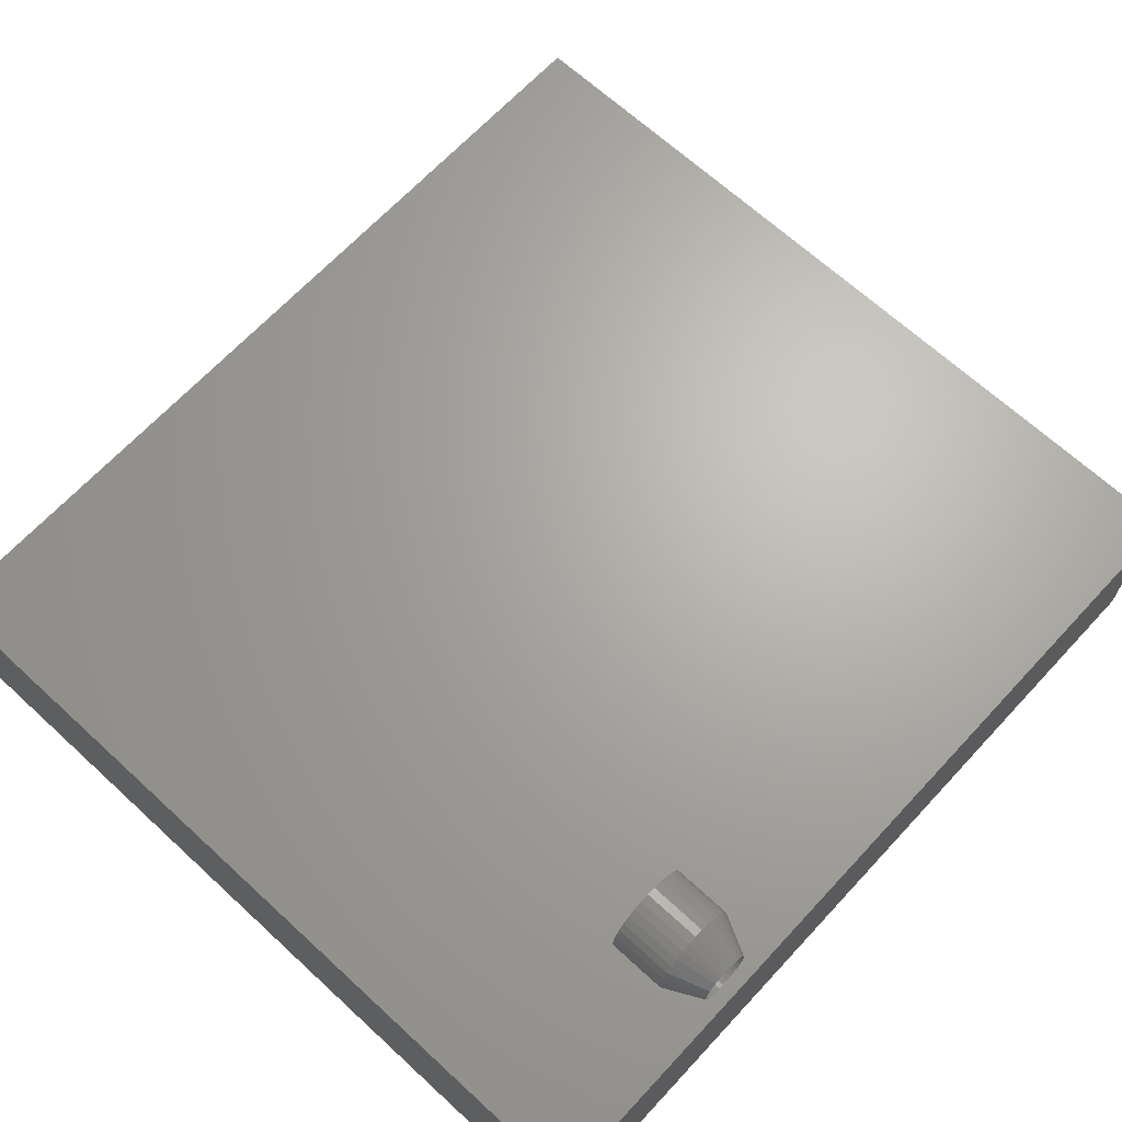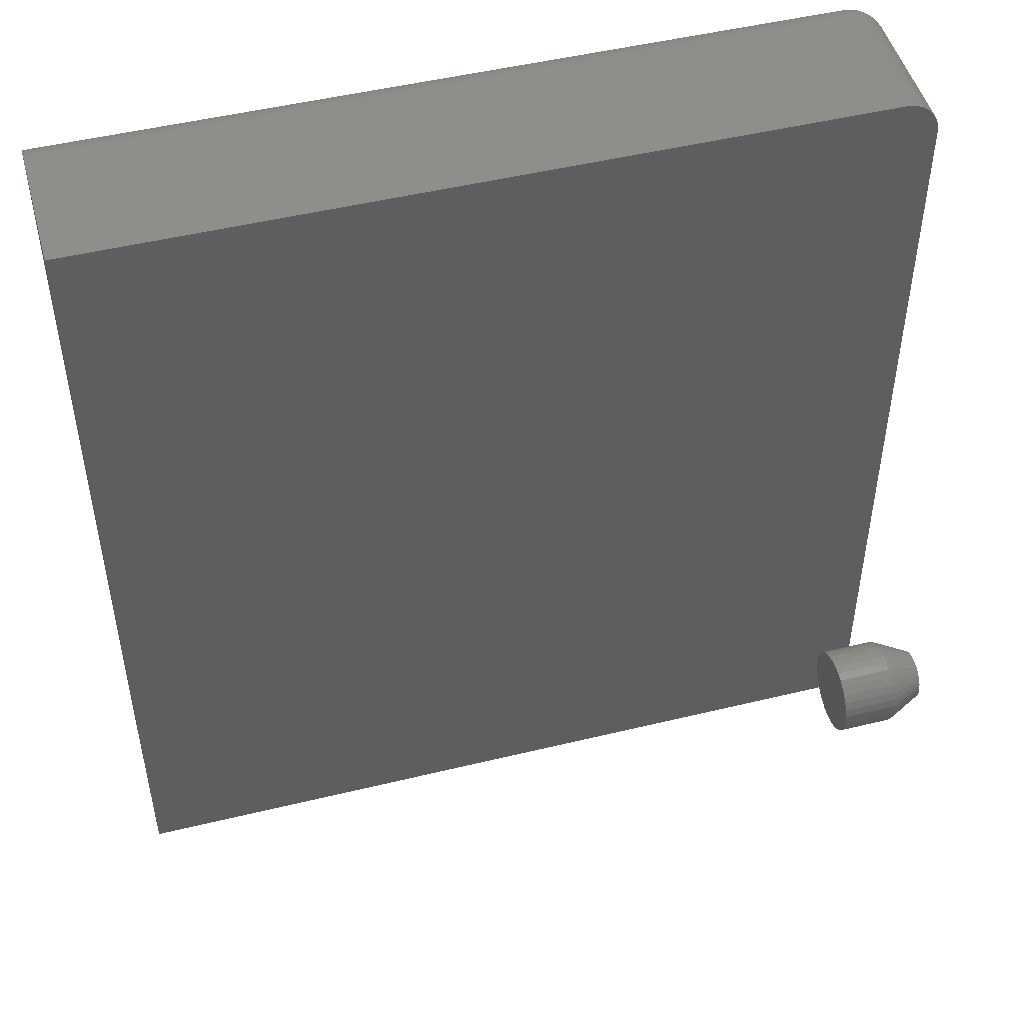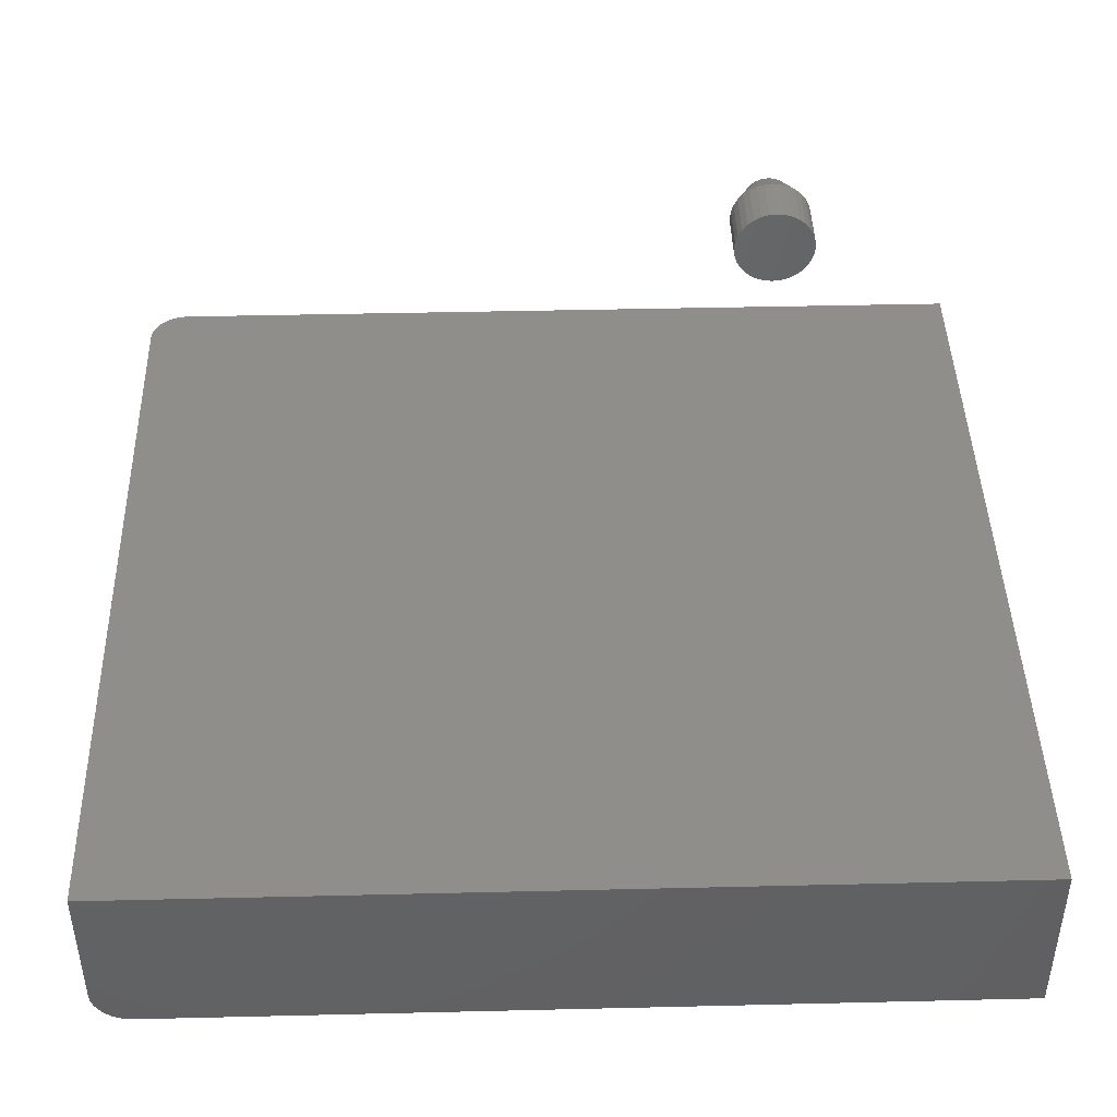
<metadata>
{"format":"stl","ext":"stl","renderer":"f3d","projection":"perspective","resolution":1024,"background":"white","views":[{"elev":66.5,"azim":42.8,"up":"+Z"},{"elev":48.7,"azim":-15.2,"up":"+Y"},{"elev":43.6,"azim":-91.6,"up":"+Z"}]}
</metadata>
<code>
# stl→obj: 331 verts, 650 faces
v 0.625 0.1363 0.2748
v 0.6719 0.1363 0.2748
v 0.625 0.1371 0.2819
v 0.6719 0.1371 0.2819
v 0.625 0.1392 0.2889
v 0.6719 0.1392 0.2889
v 0.625 0.1426 0.2952
v 0.6719 0.1426 0.2952
v 0.625 0.1471 0.3008
v 0.6719 0.1471 0.3008
v 0.625 0.1527 0.3054
v 0.6719 0.1527 0.3054
v 0.625 0.1591 0.3088
v 0.6719 0.1591 0.3088
v 0.625 0.166 0.3109
v 0.6719 0.166 0.3109
v 0.625 0.1732 0.3116
v 0.6719 0.1732 0.3116
v 0.625 0.1804 0.3109
v 0.6719 0.1804 0.3109
v 0.625 0.1873 0.3088
v 0.6719 0.1873 0.3088
v 0.625 0.1937 0.3054
v 0.6719 0.1937 0.3054
v 0.625 0.1992 0.3008
v 0.6719 0.1992 0.3008
v 0.625 0.2038 0.2952
v 0.6719 0.2038 0.2952
v 0.625 0.2072 0.2889
v 0.6719 0.2072 0.2889
v 0.625 0.2093 0.2819
v 0.6719 0.2093 0.2819
v 0.625 0.21 0.2748
v 0.6719 0.21 0.2748
v 0.625 0.2093 0.2676
v 0.6719 0.2093 0.2676
v 0.625 0.2072 0.2607
v 0.6719 0.2072 0.2607
v 0.625 0.2038 0.2543
v 0.6719 0.2038 0.2543
v 0.625 0.1992 0.2487
v 0.6719 0.1992 0.2487
v 0.625 0.1937 0.2441
v 0.6719 0.1937 0.2441
v 0.625 0.1873 0.2407
v 0.6719 0.1873 0.2407
v 0.625 0.1804 0.2386
v 0.6719 0.1804 0.2386
v 0.625 0.1732 0.2379
v 0.6719 0.1732 0.2379
v 0.625 0.166 0.2386
v 0.6719 0.166 0.2386
v 0.625 0.1591 0.2407
v 0.6719 0.1591 0.2407
v 0.625 0.1527 0.2441
v 0.6719 0.1527 0.2441
v 0.625 0.1471 0.2487
v 0.6719 0.1471 0.2487
v 0.625 0.1426 0.2543
v 0.6719 0.1426 0.2543
v 0.625 0.1392 0.2607
v 0.6719 0.1392 0.2607
v 0.625 0.1371 0.2676
v 0.6719 0.1371 0.2676
v 0.6406 0.1732 0.296
v 0.7031 0.1691 0.2956
v 0.6406 0.1691 0.2956
v 0.7031 0.1651 0.2944
v 0.6406 0.1651 0.2944
v 0.7031 0.1614 0.2924
v 0.6406 0.1614 0.2924
v 0.7031 0.1582 0.2898
v 0.6406 0.1582 0.2898
v 0.7031 0.1555 0.2865
v 0.6406 0.1555 0.2865
v 0.7031 0.1536 0.2829
v 0.6406 0.1536 0.2829
v 0.7031 0.1524 0.2789
v 0.6406 0.1524 0.2789
v 0.7031 0.152 0.2748
v 0.6406 0.152 0.2748
v 0.7031 0.1732 0.296
v 0.6406 0.1773 0.2956
v 0.7031 0.1773 0.2956
v 0.6406 0.1813 0.2944
v 0.7031 0.1813 0.2944
v 0.6406 0.185 0.2924
v 0.7031 0.185 0.2924
v 0.6406 0.1882 0.2898
v 0.7031 0.1882 0.2898
v 0.6406 0.1908 0.2865
v 0.7031 0.1908 0.2865
v 0.6406 0.1928 0.2829
v 0.7031 0.1928 0.2829
v 0.6406 0.194 0.2789
v 0.7031 0.194 0.2789
v 0.6406 0.1944 0.2748
v 0.7031 0.1944 0.2748
v 0.6406 0.1732 0.2535
v 0.7031 0.1773 0.2539
v 0.6406 0.1773 0.2539
v 0.7031 0.1813 0.2552
v 0.6406 0.1813 0.2552
v 0.7031 0.185 0.2571
v 0.6406 0.185 0.2571
v 0.7031 0.1882 0.2598
v 0.6406 0.1882 0.2598
v 0.7031 0.1908 0.263
v 0.6406 0.1908 0.263
v 0.7031 0.1928 0.2666
v 0.6406 0.1928 0.2666
v 0.7031 0.194 0.2706
v 0.6406 0.194 0.2706
v 0.7031 0.1732 0.2535
v 0.6406 0.1691 0.2539
v 0.7031 0.1691 0.2539
v 0.6406 0.1651 0.2552
v 0.7031 0.1651 0.2552
v 0.6406 0.1614 0.2571
v 0.7031 0.1614 0.2571
v 0.6406 0.1582 0.2598
v 0.7031 0.1582 0.2598
v 0.6406 0.1555 0.263
v 0.7031 0.1555 0.263
v 0.6406 0.1536 0.2666
v 0.7031 0.1536 0.2666
v 0.6406 0.1524 0.2706
v 0.7031 0.1524 0.2706
v 0.01562 0.01562 0.1328
v 0.6714 0.01562 0.01562
v 0.01562 0.01562 0.01562
v 0.6824 0.01562 0.0202
v 0.687 0.01562 0.03125
v 0.6867 0.01562 0.0282
v 0.6858 0.01562 0.02527
v 0.6844 0.01562 0.02257
v 0.687 0.01562 0.1328
v 0.6801 0.01562 0.01826
v 0.6774 0.01562 0.01681
v 0.6744 0.01562 0.01593
v 0.01562 0.7332 0.02527
v 0.01562 0.7341 0.0282
v 0.01562 0.7344 0.03125
v 0.01562 0.7218 0.01593
v 0.01562 0.7247 0.01681
v 0.01562 0.7188 0.01562
v 0.01562 0.7344 0.1328
v 0.01562 0.7274 0.01826
v 0.01562 0.7298 0.0202
v 0.01562 0.7317 0.02257
v 0.687 0.7188 0.1328
v 0.6824 0.7298 0.1328
v 0.6714 0.7344 0.1328
v 0.6744 0.7341 0.1328
v 0.6774 0.7332 0.1328
v 0.6801 0.7317 0.1328
v 0.6844 0.7274 0.1328
v 0.6858 0.7247 0.1328
v 0.6867 0.7218 0.1328
v 0.687 0.7188 0.03125
v 0.6714 0.7344 0.03125
v 0.6714 0.7188 0.01562
v 0.6801 0.7188 0.01826
v 0.6774 0.7188 0.01681
v 0.6744 0.7188 0.01593
v 0.6824 0.7188 0.0202
v 0.6844 0.7188 0.02257
v 0.6858 0.7188 0.02527
v 0.6867 0.7188 0.0282
v 0.6772 0.7332 0.03008
v 0.6744 0.7341 0.03125
v 0.6739 0.7341 0.02956
v 0.6764 0.7332 0.02793
v 0.6731 0.7341 0.02872
v 0.6747 0.7332 0.02628
v 0.6714 0.7341 0.0282
v 0.6714 0.7332 0.02527
v 0.6725 0.7332 0.02539
v 0.6714 0.7317 0.02257
v 0.6731 0.7317 0.02274
v 0.6714 0.7298 0.0202
v 0.6735 0.7298 0.02041
v 0.6714 0.7274 0.01826
v 0.6739 0.7274 0.01851
v 0.6714 0.7247 0.01681
v 0.6742 0.7247 0.01709
v 0.6714 0.7218 0.01593
v 0.6744 0.7218 0.01622
v 0.6774 0.7332 0.03125
v 0.6799 0.7317 0.02956
v 0.6801 0.7317 0.03125
v 0.6822 0.7298 0.02909
v 0.6824 0.7298 0.03125
v 0.6841 0.7274 0.02872
v 0.6844 0.7274 0.03125
v 0.6855 0.7247 0.02843
v 0.6858 0.7247 0.03125
v 0.6864 0.7218 0.02826
v 0.6867 0.7218 0.03125
v 0.6769 0.7332 0.02896
v 0.6794 0.7317 0.02793
v 0.6816 0.7298 0.02702
v 0.6834 0.7274 0.02628
v 0.6847 0.7247 0.02573
v 0.6855 0.7218 0.02539
v 0.6786 0.7317 0.02643
v 0.6806 0.7298 0.02511
v 0.6822 0.7274 0.02403
v 0.6834 0.7247 0.02323
v 0.6841 0.7218 0.02274
v 0.6756 0.7332 0.02702
v 0.6775 0.7317 0.02511
v 0.6792 0.7298 0.02344
v 0.6806 0.7274 0.02206
v 0.6816 0.7247 0.02104
v 0.6822 0.7218 0.02041
v 0.6762 0.7317 0.02403
v 0.6775 0.7298 0.02206
v 0.6786 0.7274 0.02045
v 0.6794 0.7247 0.01925
v 0.6799 0.7218 0.01851
v 0.6737 0.7332 0.02573
v 0.6747 0.7317 0.02323
v 0.6756 0.7298 0.02104
v 0.6764 0.7274 0.01925
v 0.6769 0.7247 0.01791
v 0.6772 0.7218 0.01709
v 0.6714 0 0
v 0.6714 0.7188 0
v 0.6775 0 0.0006005
v 0.6775 0.7188 0.0006005
v 0.6833 0 0.002379
v 0.6833 0.7188 0.002379
v 0.6887 0 0.005267
v 0.6887 0.7188 0.005267
v 0.6935 0 0.009153
v 0.6935 0.7188 0.009153
v 0.6974 0 0.01389
v 0.6974 0.7188 0.01389
v 0.7003 0 0.01929
v 0.7003 0.7188 0.01929
v 0.702 0 0.02515
v 0.702 0.7188 0.02515
v 0.7026 0 0.03125
v 0.7026 0.7188 0.03125
v 0 0 0
v 0 0.7188 0
v 0.6714 0.75 0.1484
v 0.6714 0.75 0.03125
v 0 0.75 0.1484
v 0 0.75 0.03125
v 0.7026 0 0.1484
v 0.7026 0.7188 0.1484
v 0.6833 0.7476 0.1484
v 0.6775 0.7494 0.1484
v 0 0 0.1484
v 0.702 0.7248 0.1484
v 0.7003 0.7307 0.1484
v 0.6974 0.7361 0.1484
v 0.6935 0.7408 0.1484
v 0.6887 0.7447 0.1484
v 0 0.7476 0.01929
v 0 0.7494 0.02515
v 0 0.7361 0.005267
v 0 0.7307 0.002379
v 0 0.7447 0.01389
v 0 0.7408 0.009153
v 0 0.7248 0.0006005
v 0.6714 0.7248 0.0006005
v 0.6714 0.7307 0.002379
v 0.6714 0.7361 0.005267
v 0.6714 0.7408 0.009153
v 0.6714 0.7447 0.01389
v 0.6714 0.7476 0.01929
v 0.6714 0.7494 0.02515
v 0.6775 0.7494 0.03125
v 0.6833 0.7476 0.03125
v 0.6887 0.7447 0.03125
v 0.6935 0.7408 0.03125
v 0.6974 0.7361 0.03125
v 0.7003 0.7307 0.03125
v 0.702 0.7248 0.03125
v 0.6774 0.7494 0.03006
v 0.677 0.7494 0.02892
v 0.6765 0.7494 0.02786
v 0.6757 0.7494 0.02694
v 0.6748 0.7494 0.02618
v 0.6737 0.7494 0.02562
v 0.6726 0.7494 0.02527
v 0.6737 0.7476 0.01952
v 0.6748 0.7447 0.01422
v 0.6757 0.7408 0.009578
v 0.6765 0.7361 0.005766
v 0.677 0.7307 0.002934
v 0.6774 0.7248 0.001189
v 0.6831 0.7476 0.02892
v 0.6884 0.7447 0.02786
v 0.6931 0.7408 0.02694
v 0.6969 0.7361 0.02618
v 0.6997 0.7307 0.02562
v 0.7014 0.7248 0.02527
v 0.6824 0.7476 0.02667
v 0.6874 0.7447 0.02461
v 0.6918 0.7408 0.02279
v 0.6954 0.7361 0.02131
v 0.6981 0.7307 0.0202
v 0.6997 0.7248 0.01952
v 0.6813 0.7476 0.02461
v 0.6858 0.7447 0.0216
v 0.6898 0.7408 0.01897
v 0.693 0.7361 0.01681
v 0.6954 0.7307 0.01521
v 0.6969 0.7248 0.01422
v 0.6798 0.7476 0.02279
v 0.6837 0.7447 0.01897
v 0.687 0.7408 0.01562
v 0.6898 0.7361 0.01288
v 0.6918 0.7307 0.01083
v 0.6931 0.7248 0.009578
v 0.678 0.7476 0.02131
v 0.681 0.7447 0.01681
v 0.6837 0.7408 0.01288
v 0.6858 0.7361 0.009646
v 0.6874 0.7307 0.007244
v 0.6884 0.7248 0.005766
v 0.676 0.7476 0.0202
v 0.678 0.7447 0.01521
v 0.6798 0.7408 0.01083
v 0.6813 0.7361 0.007244
v 0.6824 0.7307 0.004576
v 0.6831 0.7248 0.002934
f 1 2 3
f 3 2 4
f 3 4 5
f 5 4 6
f 5 6 7
f 7 6 8
f 7 8 9
f 9 8 10
f 9 10 11
f 11 10 12
f 11 12 13
f 13 12 14
f 13 14 15
f 15 14 16
f 15 16 17
f 17 16 18
f 17 18 19
f 19 18 20
f 19 20 21
f 21 20 22
f 21 22 23
f 23 22 24
f 23 24 25
f 25 24 26
f 25 26 27
f 27 26 28
f 27 28 29
f 29 28 30
f 29 30 31
f 31 30 32
f 31 32 33
f 33 32 34
f 33 34 35
f 35 34 36
f 35 36 37
f 37 36 38
f 37 38 39
f 39 38 40
f 39 40 41
f 41 40 42
f 41 42 43
f 43 42 44
f 43 44 45
f 45 44 46
f 45 46 47
f 47 46 48
f 47 48 49
f 49 48 50
f 49 50 51
f 51 50 52
f 51 52 53
f 53 52 54
f 53 54 55
f 55 54 56
f 55 56 57
f 57 56 58
f 57 58 59
f 59 58 60
f 59 60 61
f 61 60 62
f 61 62 63
f 63 62 64
f 63 64 1
f 1 64 2
f 65 66 67
f 67 66 68
f 67 68 69
f 69 68 70
f 69 70 71
f 71 70 72
f 71 72 73
f 73 72 74
f 73 74 75
f 75 74 76
f 75 76 77
f 77 76 78
f 77 78 79
f 79 78 80
f 79 80 81
f 66 65 82
f 82 65 83
f 82 83 84
f 84 83 85
f 84 85 86
f 86 85 87
f 86 87 88
f 88 87 89
f 88 89 90
f 90 89 91
f 90 91 92
f 92 91 93
f 92 93 94
f 94 93 95
f 94 95 96
f 96 95 97
f 96 97 98
f 99 100 101
f 101 100 102
f 101 102 103
f 103 102 104
f 103 104 105
f 105 104 106
f 105 106 107
f 107 106 108
f 107 108 109
f 109 108 110
f 109 110 111
f 111 110 112
f 111 112 113
f 113 112 98
f 113 98 97
f 100 99 114
f 114 99 115
f 114 115 116
f 116 115 117
f 116 117 118
f 118 117 119
f 118 119 120
f 120 119 121
f 120 121 122
f 122 121 123
f 122 123 124
f 124 123 125
f 124 125 126
f 126 125 127
f 126 127 128
f 128 127 81
f 128 81 80
f 80 78 2
f 78 4 2
f 34 32 98
f 32 96 98
f 32 30 94
f 96 32 94
f 30 28 92
f 94 30 92
f 28 26 90
f 92 28 90
f 26 24 88
f 90 26 88
f 24 22 86
f 88 24 86
f 22 20 84
f 86 22 84
f 20 18 82
f 84 20 82
f 18 16 66
f 82 18 66
f 16 14 68
f 66 16 68
f 14 12 70
f 68 14 70
f 12 10 72
f 70 12 72
f 10 8 74
f 72 10 74
f 8 6 76
f 74 8 76
f 78 6 4
f 76 6 78
f 98 112 34
f 112 36 34
f 2 64 80
f 64 128 80
f 64 62 126
f 128 64 126
f 62 60 124
f 126 62 124
f 60 58 122
f 124 60 122
f 58 56 120
f 122 58 120
f 56 54 118
f 120 56 118
f 54 52 116
f 118 54 116
f 52 50 114
f 116 52 114
f 50 48 100
f 114 50 100
f 48 46 102
f 100 48 102
f 46 44 104
f 102 46 104
f 44 42 106
f 104 44 106
f 42 40 108
f 106 42 108
f 40 38 110
f 108 40 110
f 112 38 36
f 110 38 112
f 65 67 69
f 83 65 69
f 83 69 85
f 85 69 71
f 85 71 87
f 87 71 73
f 87 73 89
f 89 73 75
f 89 75 91
f 91 75 77
f 91 77 93
f 93 77 79
f 93 79 95
f 113 125 111
f 111 125 123
f 111 123 109
f 109 123 121
f 109 121 107
f 107 121 119
f 107 119 105
f 105 119 117
f 105 117 103
f 103 117 115
f 103 115 99
f 103 99 101
f 95 79 97
f 97 79 81
f 97 81 113
f 113 81 127
f 113 127 125
f 129 130 131
f 132 133 134
f 132 134 135
f 132 135 136
f 137 133 132
f 137 132 138
f 137 138 139
f 137 139 140
f 137 140 130
f 137 130 129
f 141 142 143
f 144 145 146
f 129 131 146
f 129 146 145
f 129 145 147
f 147 145 148
f 147 148 149
f 147 149 150
f 147 150 141
f 147 141 143
f 129 151 137
f 152 153 154
f 152 154 155
f 152 155 156
f 147 153 152
f 147 152 157
f 147 157 158
f 147 158 159
f 147 159 151
f 147 151 129
f 137 151 133
f 133 151 160
f 153 147 161
f 161 147 143
f 131 130 146
f 146 130 162
f 132 163 138
f 138 163 164
f 138 164 139
f 139 164 165
f 139 165 140
f 140 165 162
f 140 162 130
f 163 132 166
f 166 132 136
f 166 136 167
f 167 136 135
f 167 135 168
f 168 135 134
f 168 134 169
f 169 134 133
f 169 133 160
f 170 171 172
f 173 172 174
f 175 174 176
f 161 176 174
f 161 174 172
f 161 172 171
f 176 177 178
f 178 177 179
f 178 179 180
f 180 179 181
f 180 181 182
f 182 181 183
f 182 183 184
f 184 183 185
f 184 185 186
f 186 185 187
f 186 187 188
f 188 187 162
f 188 162 165
f 171 170 189
f 189 170 190
f 189 190 191
f 191 190 192
f 191 192 193
f 193 192 194
f 193 194 195
f 195 194 196
f 195 196 197
f 197 196 198
f 197 198 199
f 199 198 169
f 199 169 160
f 172 200 170
f 170 200 201
f 170 201 190
f 190 201 202
f 190 202 192
f 192 202 203
f 192 203 194
f 194 203 204
f 194 204 196
f 196 204 205
f 196 205 198
f 198 205 168
f 198 168 169
f 172 173 200
f 200 173 206
f 200 206 201
f 201 206 207
f 201 207 202
f 202 207 208
f 202 208 203
f 203 208 209
f 203 209 204
f 204 209 210
f 204 210 205
f 205 210 167
f 205 167 168
f 174 211 173
f 173 211 212
f 173 212 206
f 206 212 213
f 206 213 207
f 207 213 214
f 207 214 208
f 208 214 215
f 208 215 209
f 209 215 216
f 209 216 210
f 210 216 166
f 210 166 167
f 174 175 211
f 211 175 217
f 211 217 212
f 212 217 218
f 212 218 213
f 213 218 219
f 213 219 214
f 214 219 220
f 214 220 215
f 215 220 221
f 215 221 216
f 216 221 163
f 216 163 166
f 176 222 175
f 175 222 223
f 175 223 217
f 217 223 224
f 217 224 218
f 218 224 225
f 218 225 219
f 219 225 226
f 219 226 220
f 220 226 227
f 220 227 221
f 221 227 164
f 221 164 163
f 176 178 222
f 222 178 180
f 222 180 223
f 223 180 182
f 223 182 224
f 224 182 184
f 224 184 225
f 225 184 186
f 225 186 226
f 226 186 188
f 226 188 227
f 227 188 165
f 227 165 164
f 193 156 191
f 191 156 155
f 191 155 189
f 189 155 154
f 189 154 171
f 171 154 153
f 171 153 161
f 156 193 152
f 152 193 195
f 152 195 157
f 157 195 197
f 157 197 158
f 158 197 199
f 158 199 159
f 159 199 160
f 159 160 151
f 181 148 183
f 183 148 145
f 183 145 185
f 185 145 144
f 185 144 187
f 187 144 146
f 187 146 162
f 148 181 149
f 149 181 179
f 149 179 150
f 150 179 177
f 150 177 141
f 141 177 176
f 141 176 142
f 142 176 161
f 142 161 143
f 13 15 17
f 13 17 19
f 21 13 19
f 11 13 21
f 23 11 21
f 9 11 23
f 25 9 23
f 7 9 25
f 27 7 25
f 5 7 27
f 29 5 27
f 3 5 29
f 31 3 29
f 37 61 35
f 59 61 37
f 39 59 37
f 57 59 39
f 41 57 39
f 55 57 41
f 43 55 41
f 53 55 43
f 45 53 43
f 51 53 45
f 49 51 45
f 47 49 45
f 61 63 35
f 35 63 1
f 35 1 33
f 33 1 3
f 33 3 31
f 228 229 230
f 230 229 231
f 230 231 232
f 232 231 233
f 232 233 234
f 234 233 235
f 234 235 236
f 236 235 237
f 236 237 238
f 238 237 239
f 238 239 240
f 240 239 241
f 240 241 242
f 242 241 243
f 242 243 244
f 244 243 245
f 246 247 228
f 228 247 229
f 248 249 250
f 250 249 251
f 252 244 253
f 253 244 245
f 248 254 255
f 250 256 252
f 250 252 253
f 250 253 257
f 250 257 258
f 250 258 259
f 250 259 260
f 250 260 261
f 250 261 254
f 250 254 248
f 251 262 250
f 251 263 262
f 264 265 266
f 266 267 264
f 256 250 268
f 256 268 247
f 256 247 246
f 268 250 262
f 268 262 266
f 268 266 265
f 229 247 269
f 269 247 268
f 269 268 270
f 270 268 265
f 270 265 271
f 271 265 264
f 271 264 272
f 272 264 267
f 272 267 273
f 273 267 266
f 273 266 274
f 274 266 262
f 274 262 275
f 275 262 263
f 275 263 249
f 249 263 251
f 249 248 276
f 276 248 255
f 276 255 277
f 277 255 254
f 277 254 278
f 278 254 261
f 278 261 279
f 279 261 260
f 279 260 280
f 280 260 259
f 280 259 281
f 281 259 258
f 281 258 282
f 282 258 257
f 282 257 245
f 245 257 253
f 249 276 283
f 249 283 284
f 249 284 285
f 249 285 286
f 249 286 287
f 249 287 288
f 249 288 289
f 249 289 275
f 275 289 274
f 274 289 290
f 274 290 273
f 273 290 291
f 273 291 272
f 272 291 292
f 272 292 271
f 271 292 293
f 271 293 270
f 270 293 294
f 270 294 269
f 269 294 295
f 269 295 229
f 229 295 231
f 283 276 296
f 296 276 277
f 296 277 297
f 297 277 278
f 297 278 298
f 298 278 279
f 298 279 299
f 299 279 280
f 299 280 300
f 300 280 281
f 300 281 301
f 301 281 282
f 301 282 243
f 243 282 245
f 284 283 302
f 302 283 296
f 302 296 303
f 303 296 297
f 303 297 304
f 304 297 298
f 304 298 305
f 305 298 299
f 305 299 306
f 306 299 300
f 306 300 307
f 307 300 301
f 307 301 241
f 241 301 243
f 285 284 308
f 308 284 302
f 308 302 309
f 309 302 303
f 309 303 310
f 310 303 304
f 310 304 311
f 311 304 305
f 311 305 312
f 312 305 306
f 312 306 313
f 313 306 307
f 313 307 239
f 239 307 241
f 286 285 314
f 314 285 308
f 314 308 315
f 315 308 309
f 315 309 316
f 316 309 310
f 316 310 317
f 317 310 311
f 317 311 318
f 318 311 312
f 318 312 319
f 319 312 313
f 319 313 237
f 237 313 239
f 287 286 320
f 320 286 314
f 320 314 321
f 321 314 315
f 321 315 322
f 322 315 316
f 322 316 323
f 323 316 317
f 323 317 324
f 324 317 318
f 324 318 325
f 325 318 319
f 325 319 235
f 235 319 237
f 288 287 326
f 326 287 320
f 326 320 327
f 327 320 321
f 327 321 328
f 328 321 322
f 328 322 329
f 329 322 323
f 329 323 330
f 330 323 324
f 330 324 331
f 331 324 325
f 331 325 233
f 233 325 235
f 289 288 290
f 290 288 326
f 290 326 291
f 291 326 327
f 291 327 292
f 292 327 328
f 292 328 293
f 293 328 329
f 293 329 294
f 294 329 330
f 294 330 295
f 295 330 331
f 295 331 231
f 231 331 233
f 244 240 242
f 252 256 246
f 252 246 228
f 252 228 230
f 252 230 232
f 252 232 234
f 252 234 236
f 252 236 238
f 252 238 240
f 252 240 244

</code>
